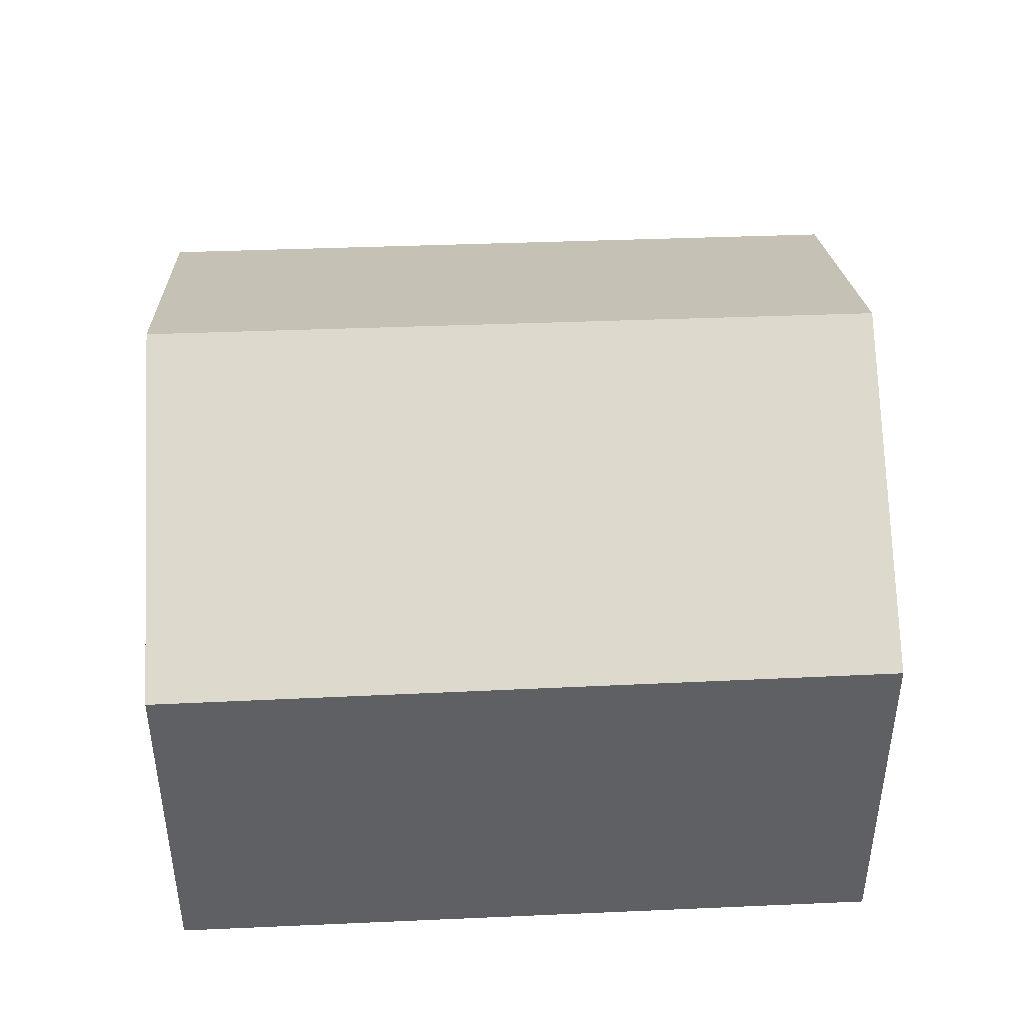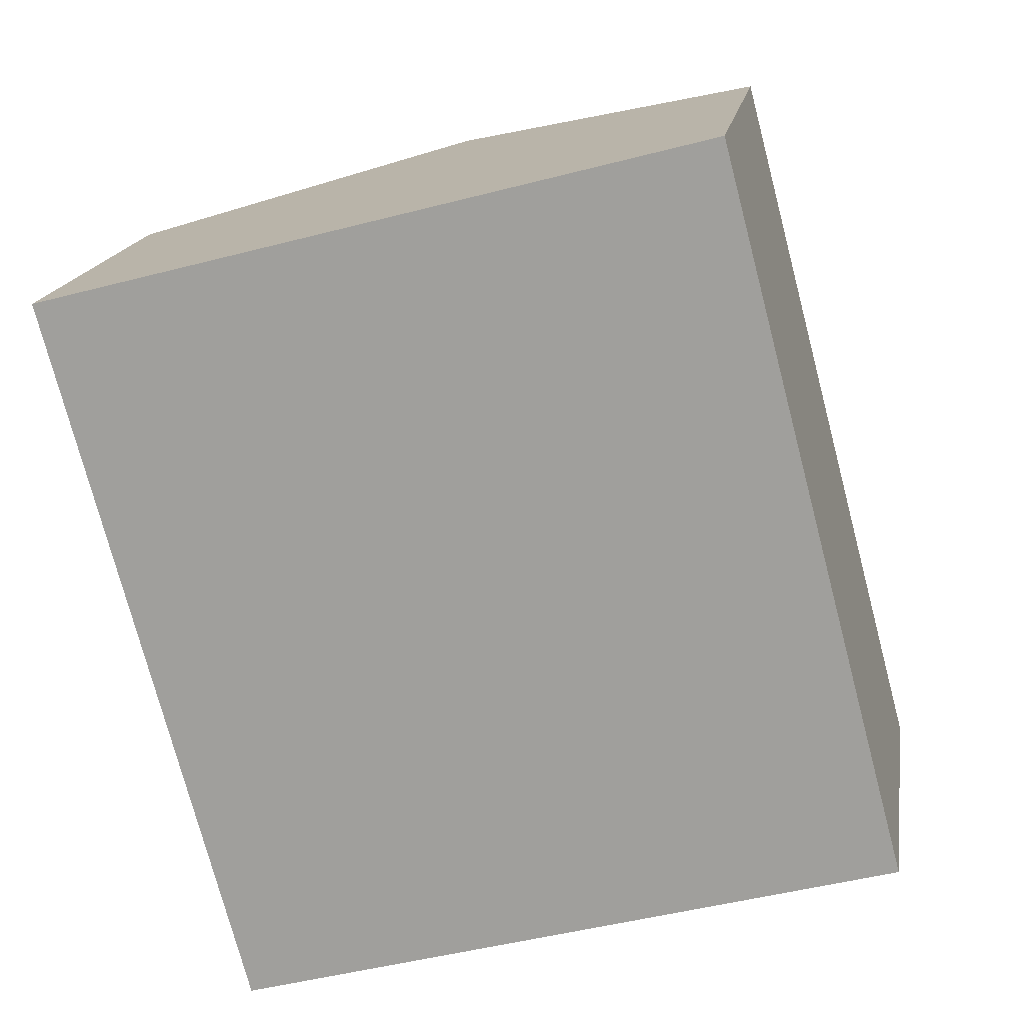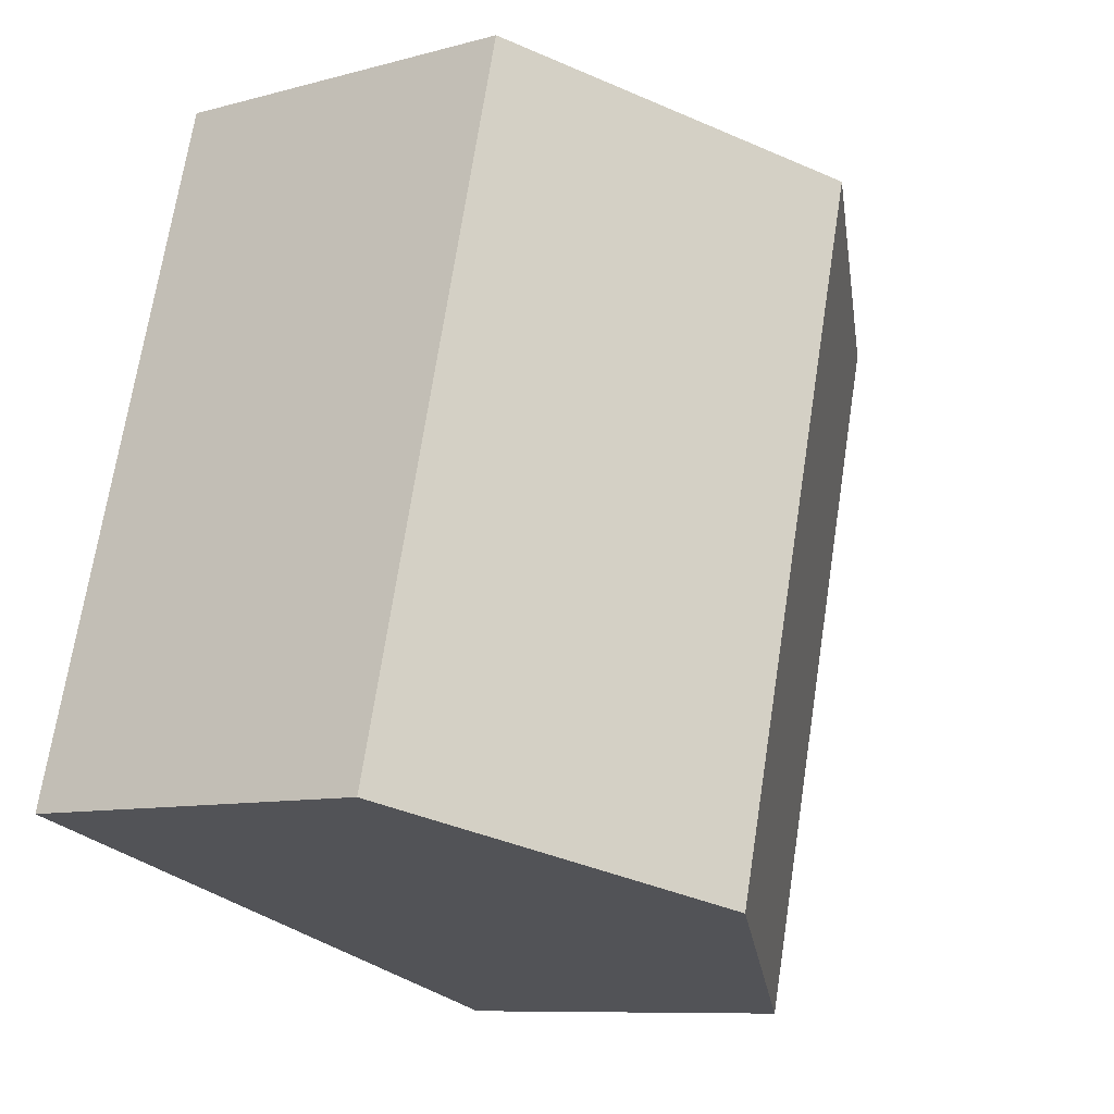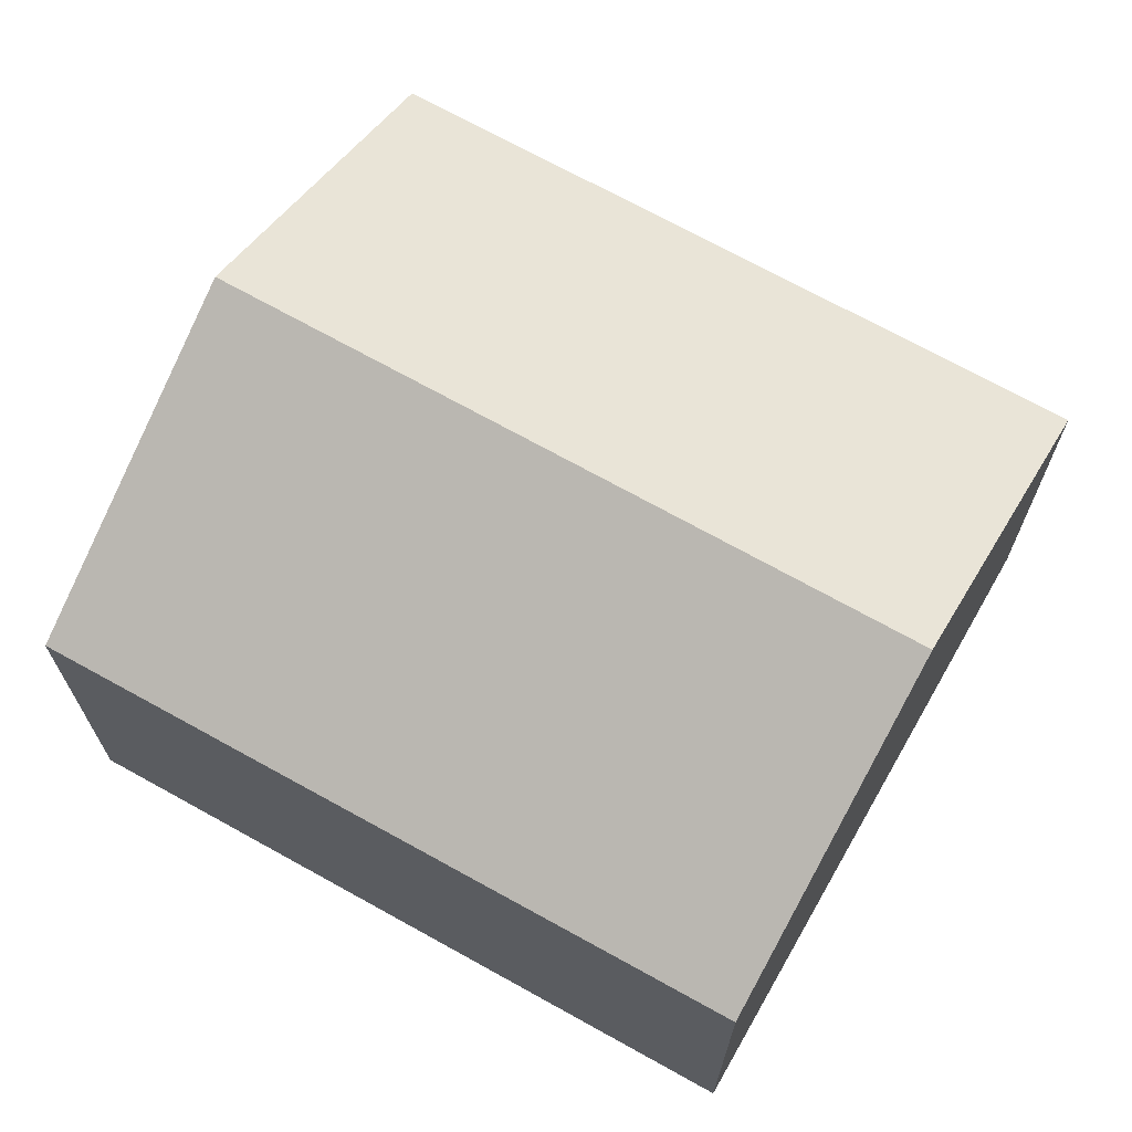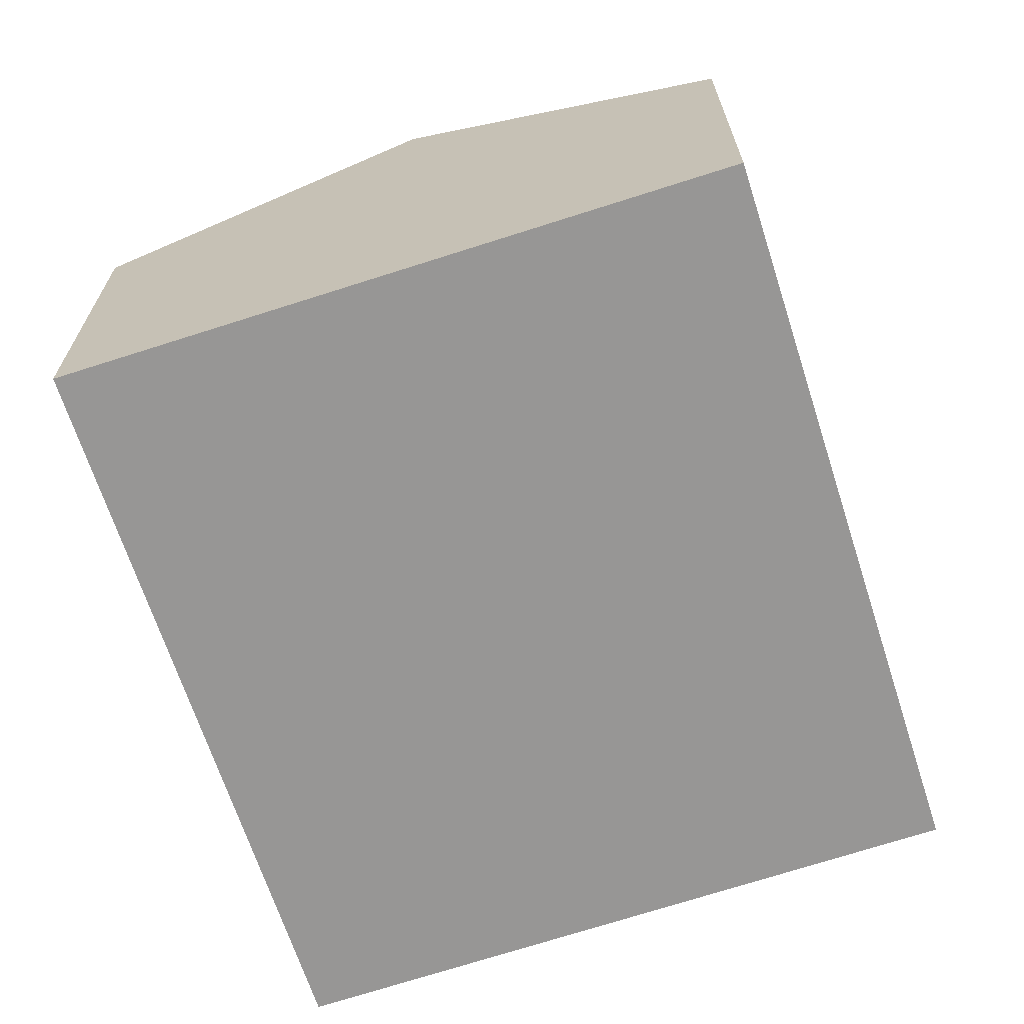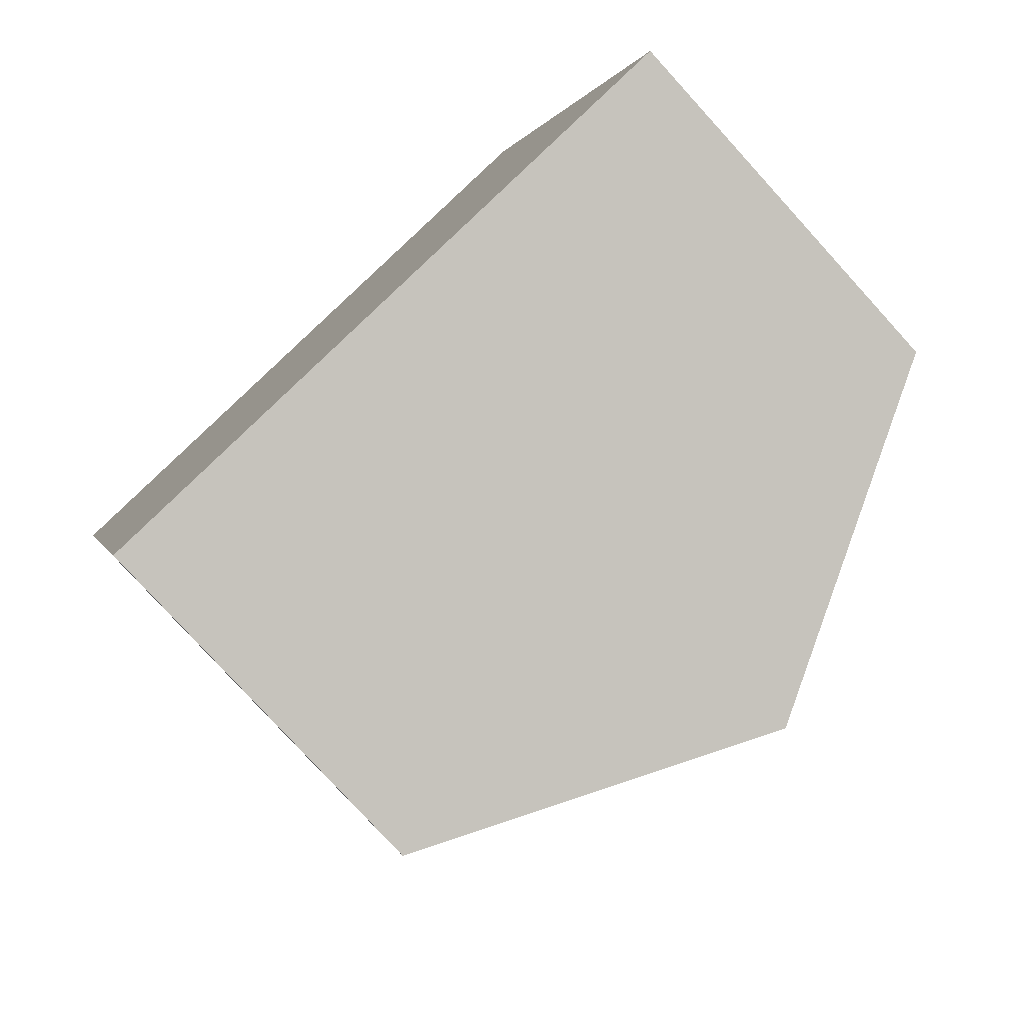
<metadata>
{"format":"obj","ext":"obj","renderer":"f3d","projection":"perspective","resolution":1024,"background":"white","views":[{"elev":45.5,"azim":72.3,"up":"+Y"},{"elev":16.7,"azim":8.9,"up":"+Z"},{"elev":-9.1,"azim":126.0,"up":"+Z"},{"elev":69.2,"azim":104.3,"up":"+Y"},{"elev":-68.0,"azim":3.0,"up":"+Y"},{"elev":-78.8,"azim":42.3,"up":"+Z"}]}
</metadata>
<code>
v  4.562 7.636 1.212
v  11.77 5.279 -7.424
v  7.244 7.636 -8.681
v  9.168 5.242 2.435
v  0 5.265 3.224e-16
v  2.696 5.265 -9.945
v  2.696 6.09e-16 -9.945
v  7.244 5.316e-16 -8.681
v  11.77 4.546e-16 -7.424
v  0 0 0
v  4.562 -7.421e-17 1.212
v  9.168 -1.491e-16 2.435
g defaultobject
f 1 2 3
f 2 1 4
f 5 3 6
f 3 5 1
f 3 7 6
f 7 3 2
f 7 2 8
f 8 2 9
f 7 5 6
f 5 7 10
f 10 1 5
f 1 10 4
f 4 10 11
f 4 11 12
f 4 9 2
f 9 4 12
f 8 10 7
f 10 8 9
f 10 9 12
f 10 12 11

</code>
